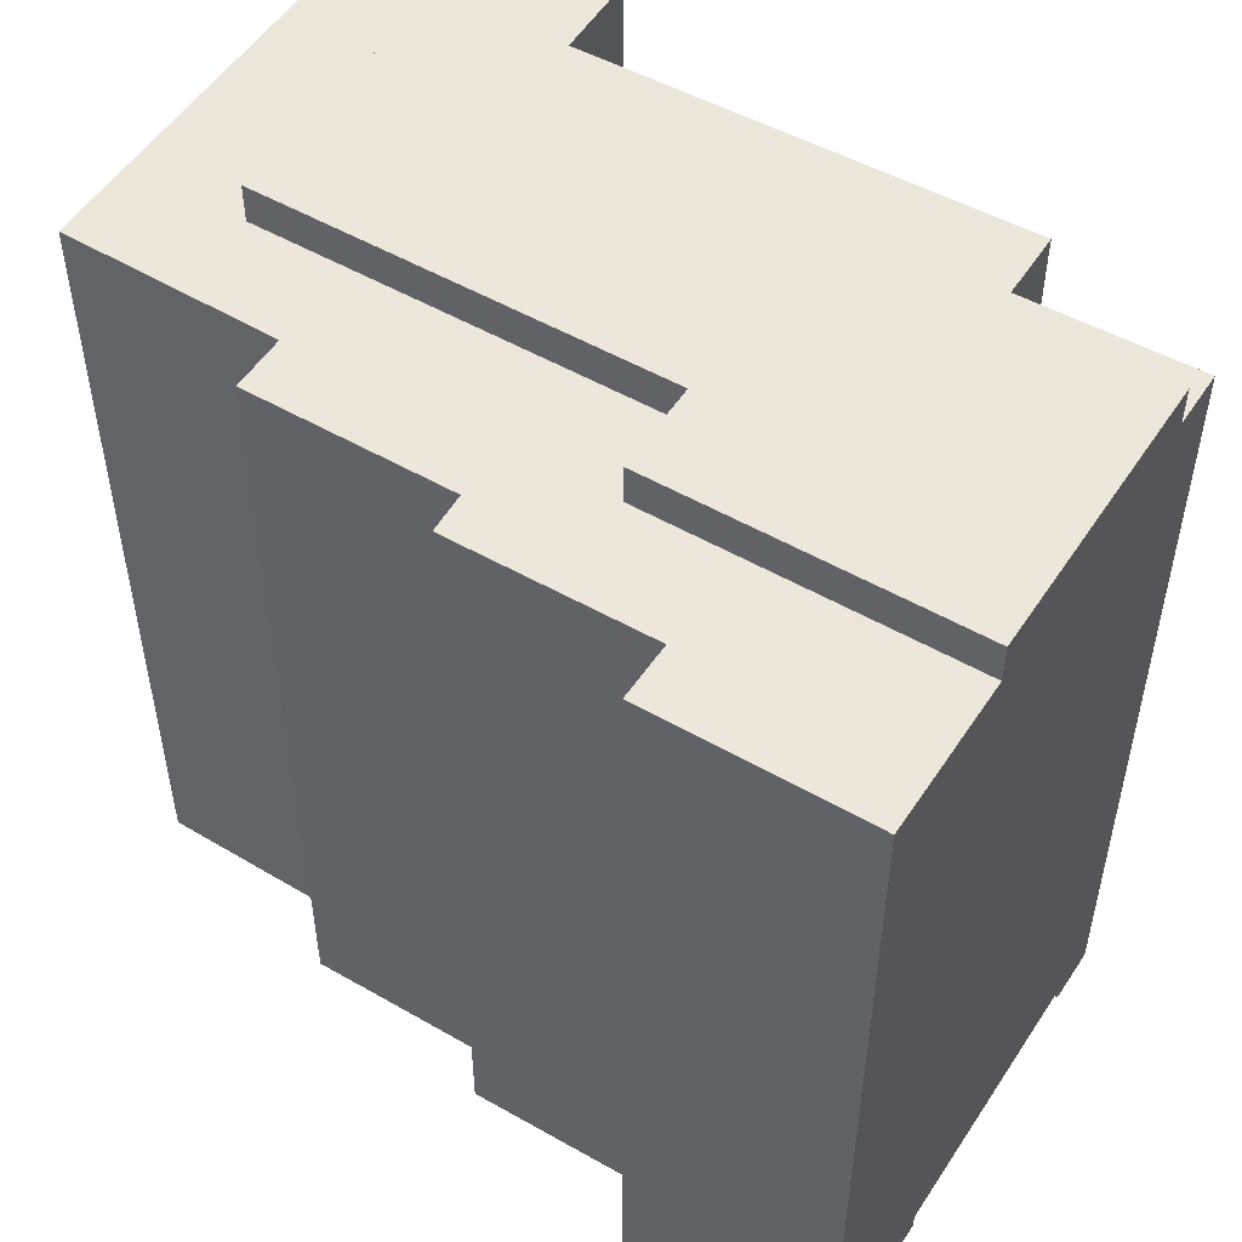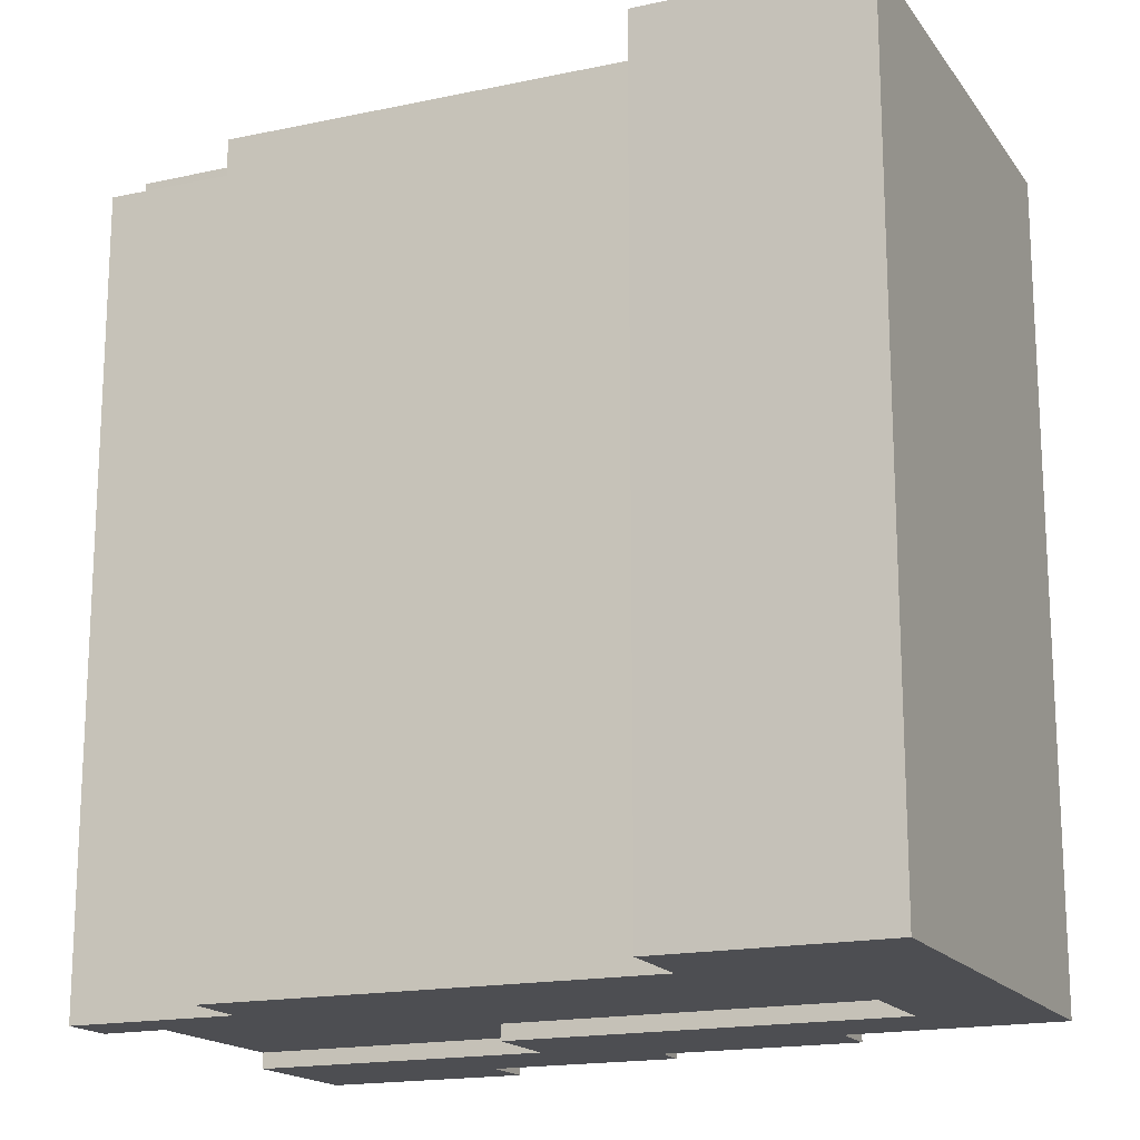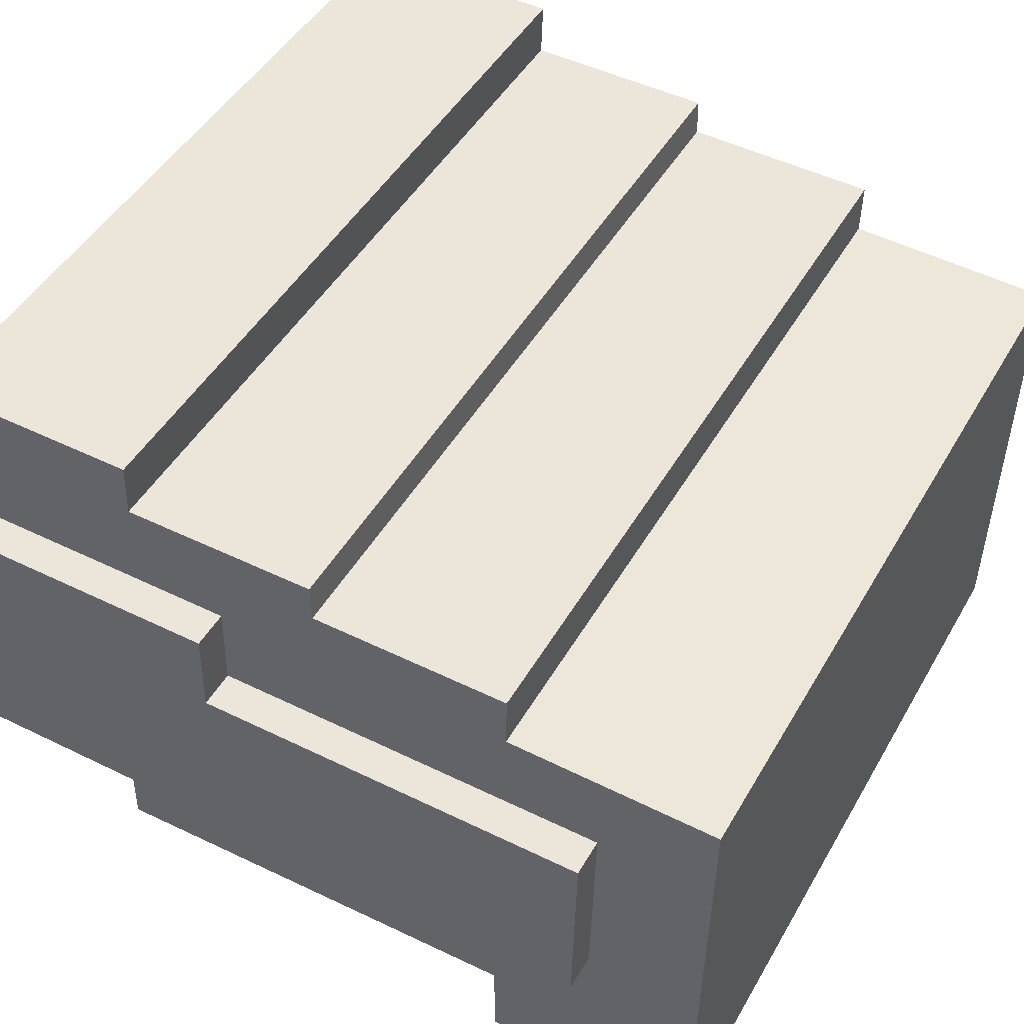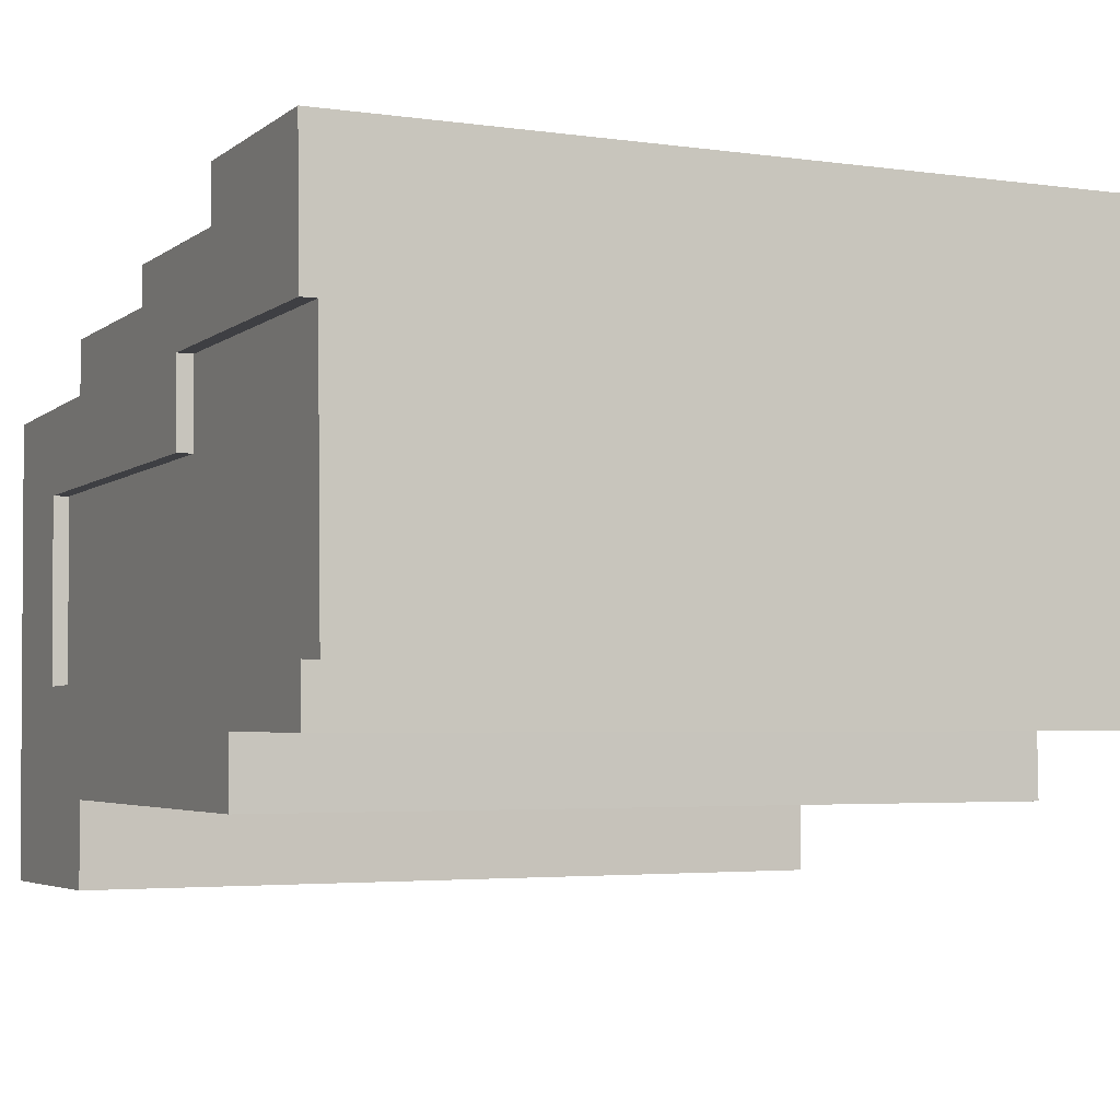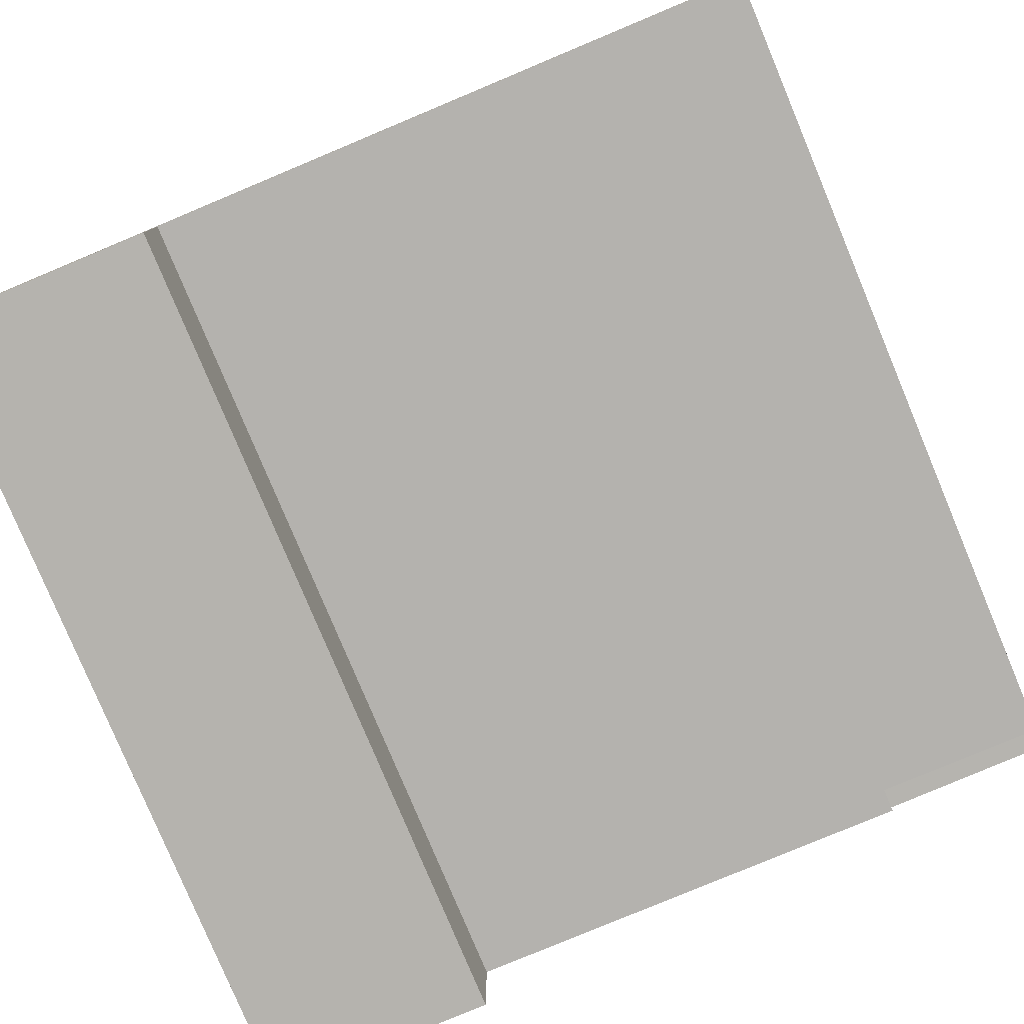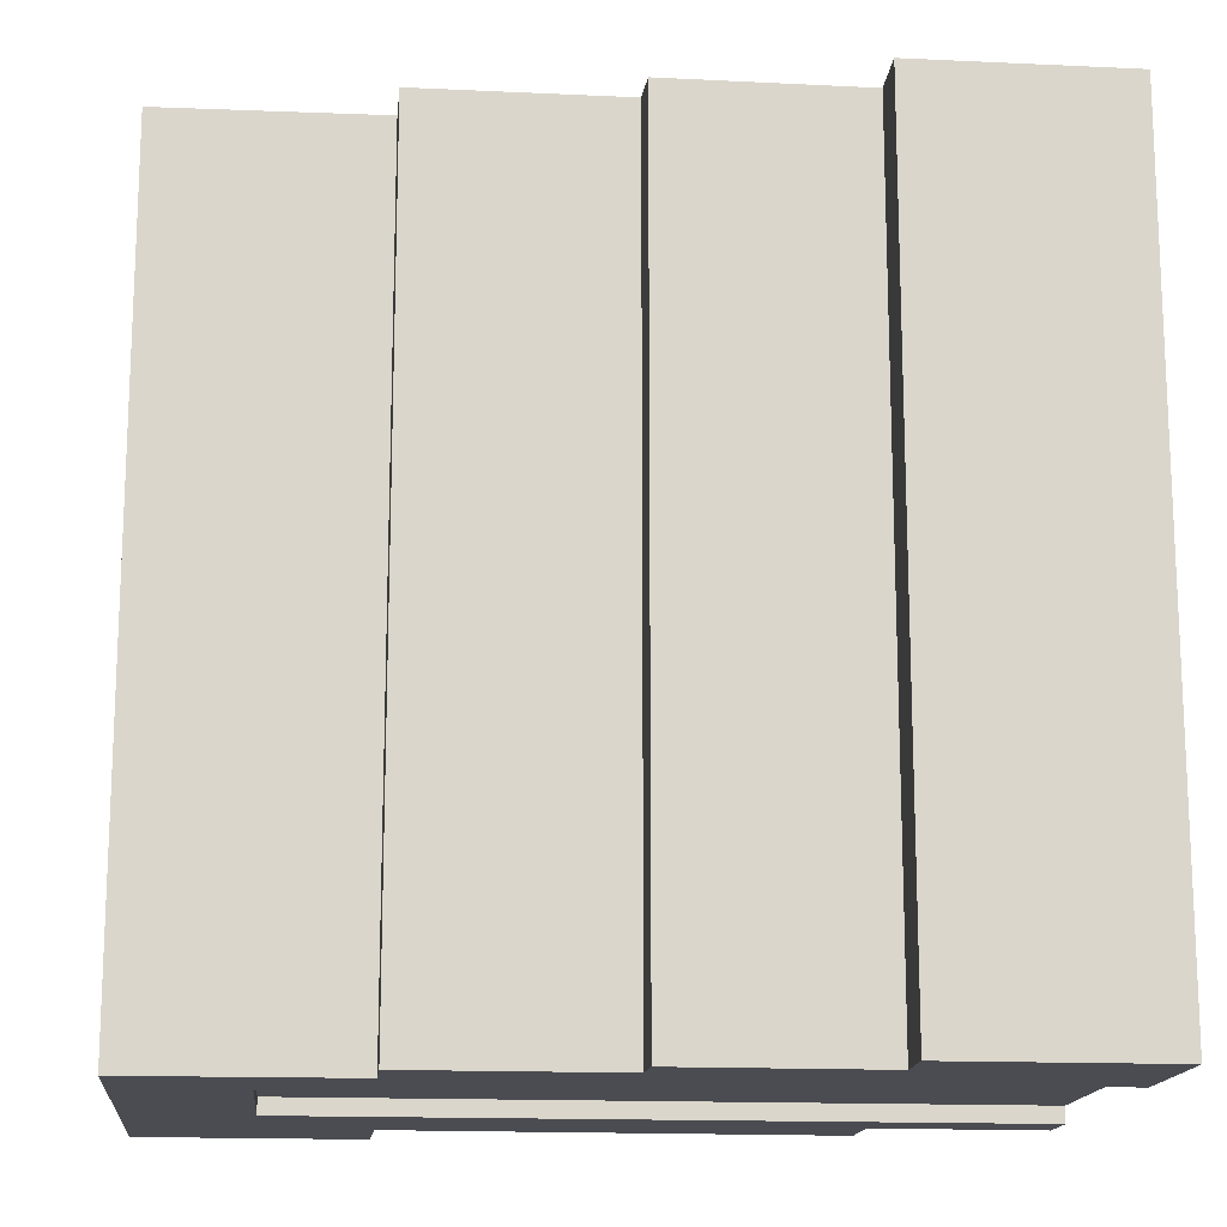
<metadata>
{"format":"obj","ext":"obj","renderer":"f3d","projection":"perspective","resolution":1024,"background":"white","views":[{"elev":51.8,"azim":30.8,"up":"+Y"},{"elev":-17.2,"azim":-157.0,"up":"+Y"},{"elev":46.7,"azim":-151.5,"up":"+Z"},{"elev":-3.4,"azim":64.0,"up":"+Z"},{"elev":-79.8,"azim":22.7,"up":"+Z"},{"elev":-15.5,"azim":-6.8,"up":"+Y"}]}
</metadata>
<code>
v  11.59 1.039e-16 -1.696
v  2.646 18.56 -1.867
v  2.646 1.143e-16 -1.866
v  11.59 18.56 -1.697
v  11.55 18.56 0.2772
v  11.55 -1.701e-17 0.2778
v  18.38 -2.496e-17 0.4077
v  18.38 18.56 0.4071
v  18.56 3.589e-16 -5.861
v  18.56 18.56 -5.862
v  2.728 18.56 -6.163
v  2.728 3.774e-16 -6.163
v  0.0003844 17.7 -0.0005716
v  0.1582 -0.36 -10.63
v  0 -0.36 -2.204e-17
v  0.1586 17.7 -10.63
v  2.039 -0.36 0.0748
v  2.039 17.7 0.07422
v  4.761 -0.36 0.176
v  4.762 17.7 0.1755
v  4.742 17.7 1.404
v  4.742 -0.36 1.404
v  6.382 -0.36 1.437
v  6.383 17.7 1.436
v  9.226 -0.36 1.494
v  9.226 17.7 1.493
v  9.246 17.7 2.366
v  9.245 -0.36 2.366
v  13.6 -0.36 2.426
v  13.6 17.7 2.425
v  13.56 17.7 3.679
v  13.56 -0.36 3.68
v  15.06 -0.36 3.71
v  15.06 17.7 3.71
v  18.28 -0.36 3.777
v  18.28 17.7 3.776
v  18.38 -0.36 0.4077
v  18.38 17.7 0.4071
v  11.55 17.7 0.2772
v  11.55 -0.36 0.2778
v  11.59 -0.36 -1.696
v  11.59 17.7 -1.697
v  2.646 17.7 -1.867
v  2.646 -0.36 -1.866
v  2.728 -0.36 -6.163
v  2.728 17.7 -6.163
v  18.56 -0.36 -5.861
v  18.56 17.7 -5.862
v  18.59 -0.36 -7.121
v  18.59 17.7 -7.121
v  14.82 17.7 -7.118
v  14.82 -0.36 -7.117
v  14.85 -0.36 -8.627
v  14.85 17.7 -8.628
v  5.083 17.7 -8.628
v  5.083 -0.36 -8.628
v  5.077 -0.36 -10.57
v  5.077 17.7 -10.58
g defaultobject
f 1 2 3
f 2 1 4
f 5 1 6
f 1 5 4
f 7 5 6
f 5 7 8
f 9 8 7
f 8 9 10
f 11 9 12
f 9 11 10
f 2 12 3
f 12 2 11
f 13 14 15
f 14 13 16
f 17 13 15
f 13 17 18
f 19 18 17
f 18 19 20
f 21 19 22
f 19 21 20
f 23 21 22
f 21 23 24
f 25 24 23
f 24 25 26
f 27 25 28
f 25 27 26
f 29 27 28
f 27 29 30
f 31 29 32
f 29 31 30
f 33 31 32
f 31 33 34
f 35 34 33
f 34 35 36
f 37 36 35
f 36 37 38
f 39 37 40
f 37 39 38
f 41 39 40
f 39 41 42
f 43 41 44
f 41 43 42
f 45 43 44
f 43 45 46
f 47 46 45
f 46 47 48
f 49 48 47
f 48 49 50
f 51 49 52
f 49 51 50
f 53 51 52
f 51 53 54
f 55 53 56
f 53 55 54
f 57 55 56
f 55 57 58
f 16 57 14
f 57 16 58
f 2 10 11
f 10 2 4
f 10 4 5
f 10 5 8
f 55 46 54
f 51 54 46
f 48 51 46
f 50 51 48
f 13 46 16
f 58 16 46
f 55 58 46
f 43 46 13
f 18 43 13
f 42 43 18
f 20 42 18
f 21 42 20
f 24 42 21
f 26 42 24
f 39 42 26
f 27 39 26
f 30 39 27
f 38 39 30
f 31 38 30
f 34 38 31
f 36 38 34
f 6 9 7
f 9 6 1
f 9 1 12
f 12 1 3
f 57 56 14
f 53 52 56
f 14 17 15
f 17 14 44
f 17 44 19
f 19 44 25
f 44 14 45
f 45 14 56
f 45 56 47
f 47 56 52
f 47 52 49
f 25 29 28
f 29 25 44
f 29 44 40
f 40 44 41
f 29 40 35
f 37 35 40
f 29 33 32
f 33 29 35
f 19 23 22
f 23 19 25

</code>
